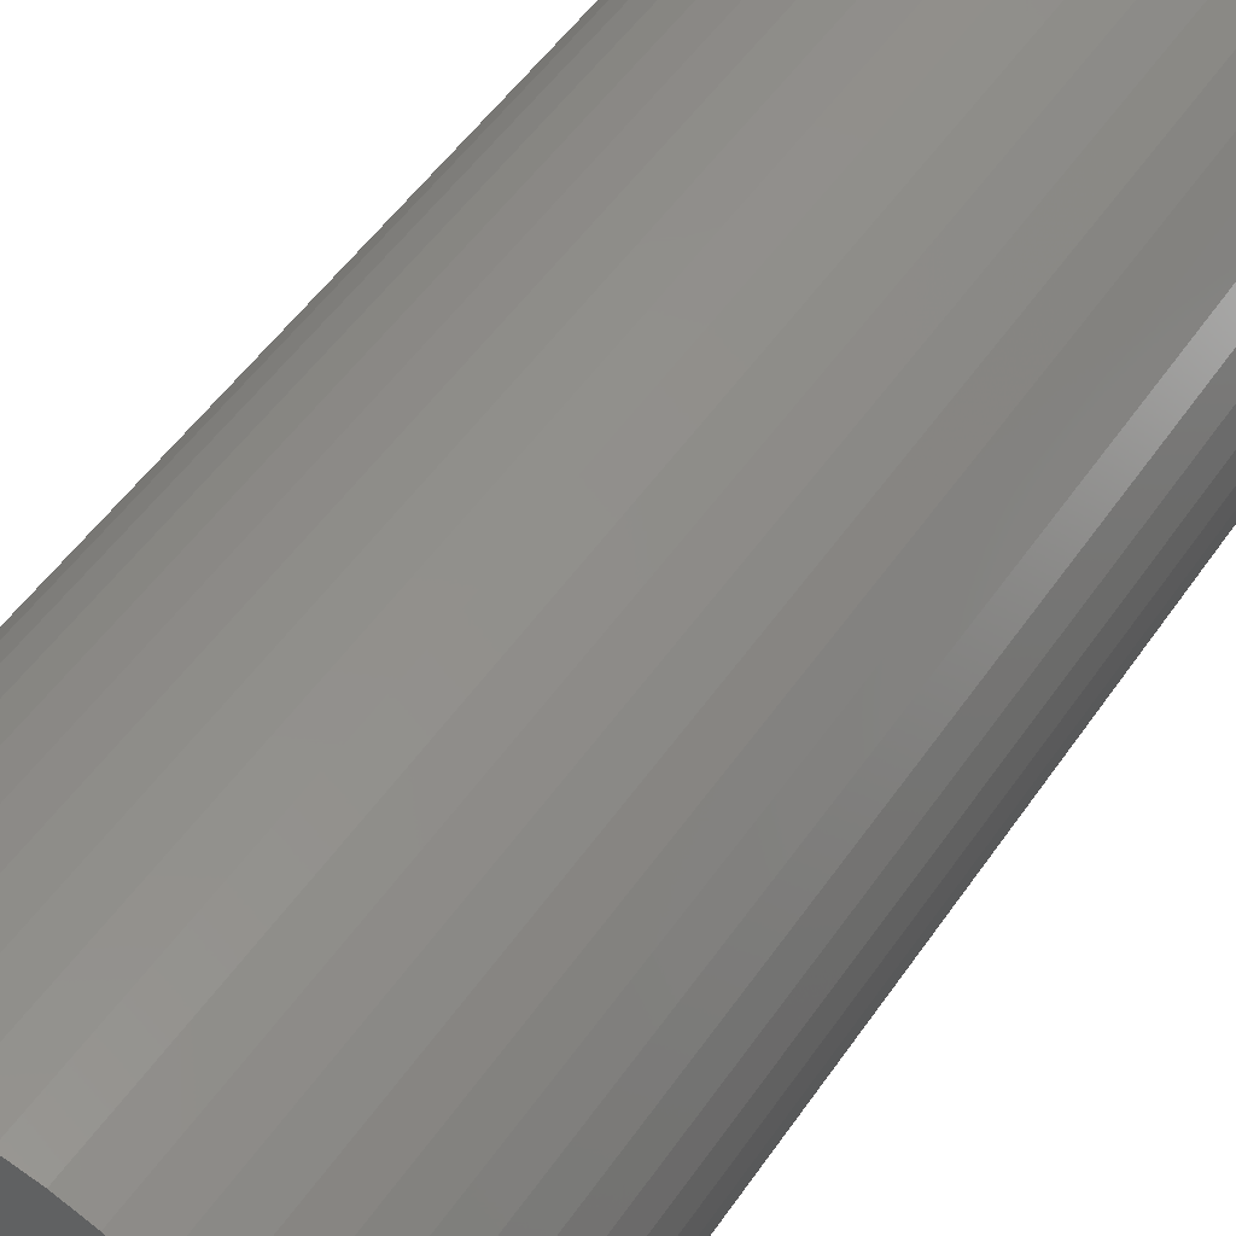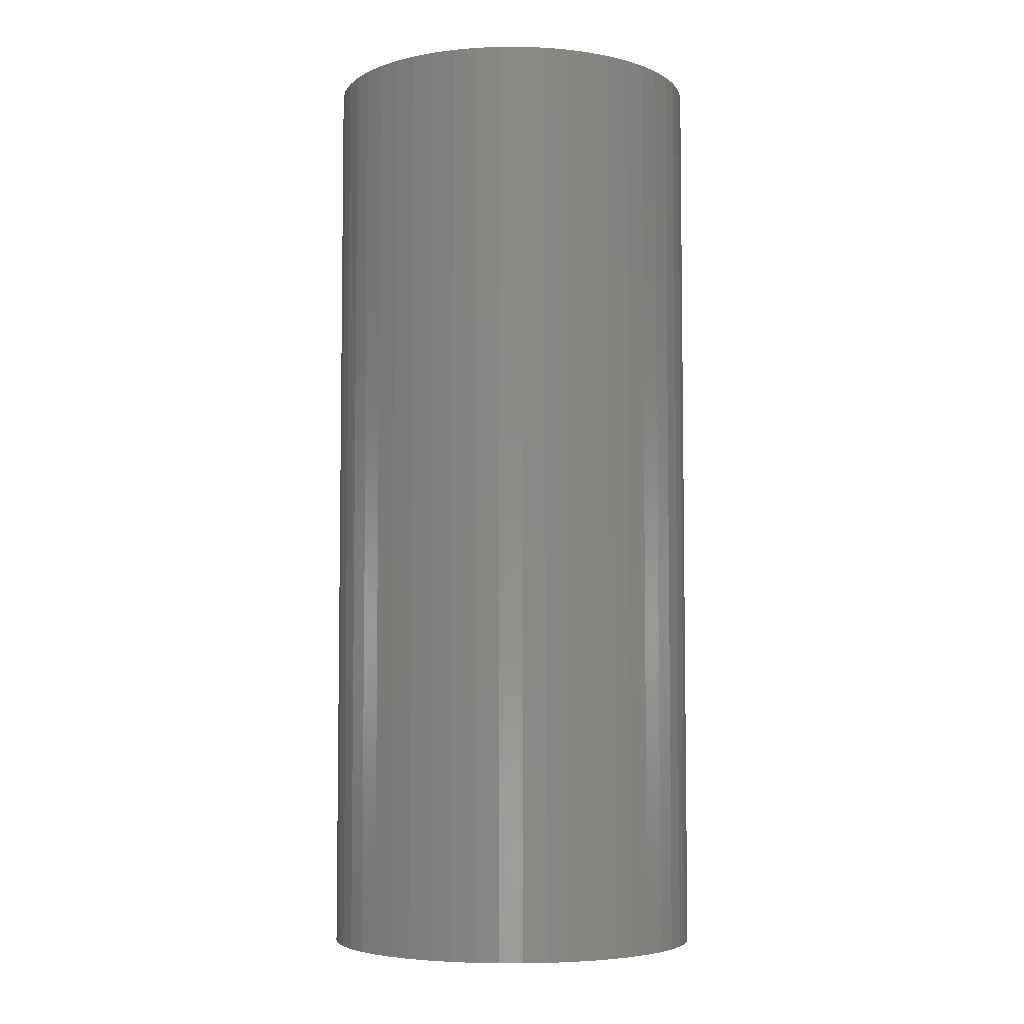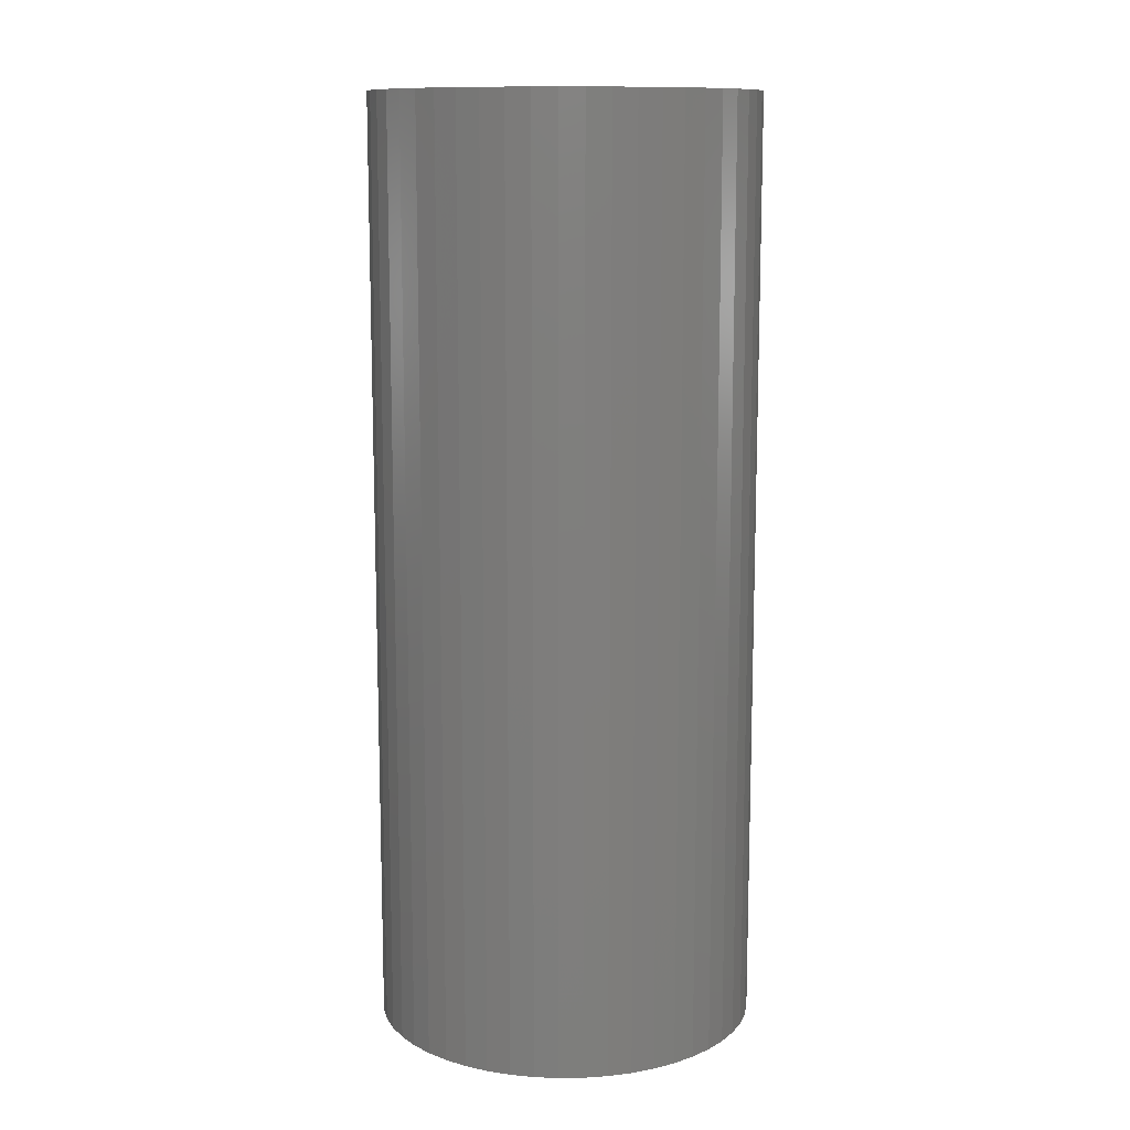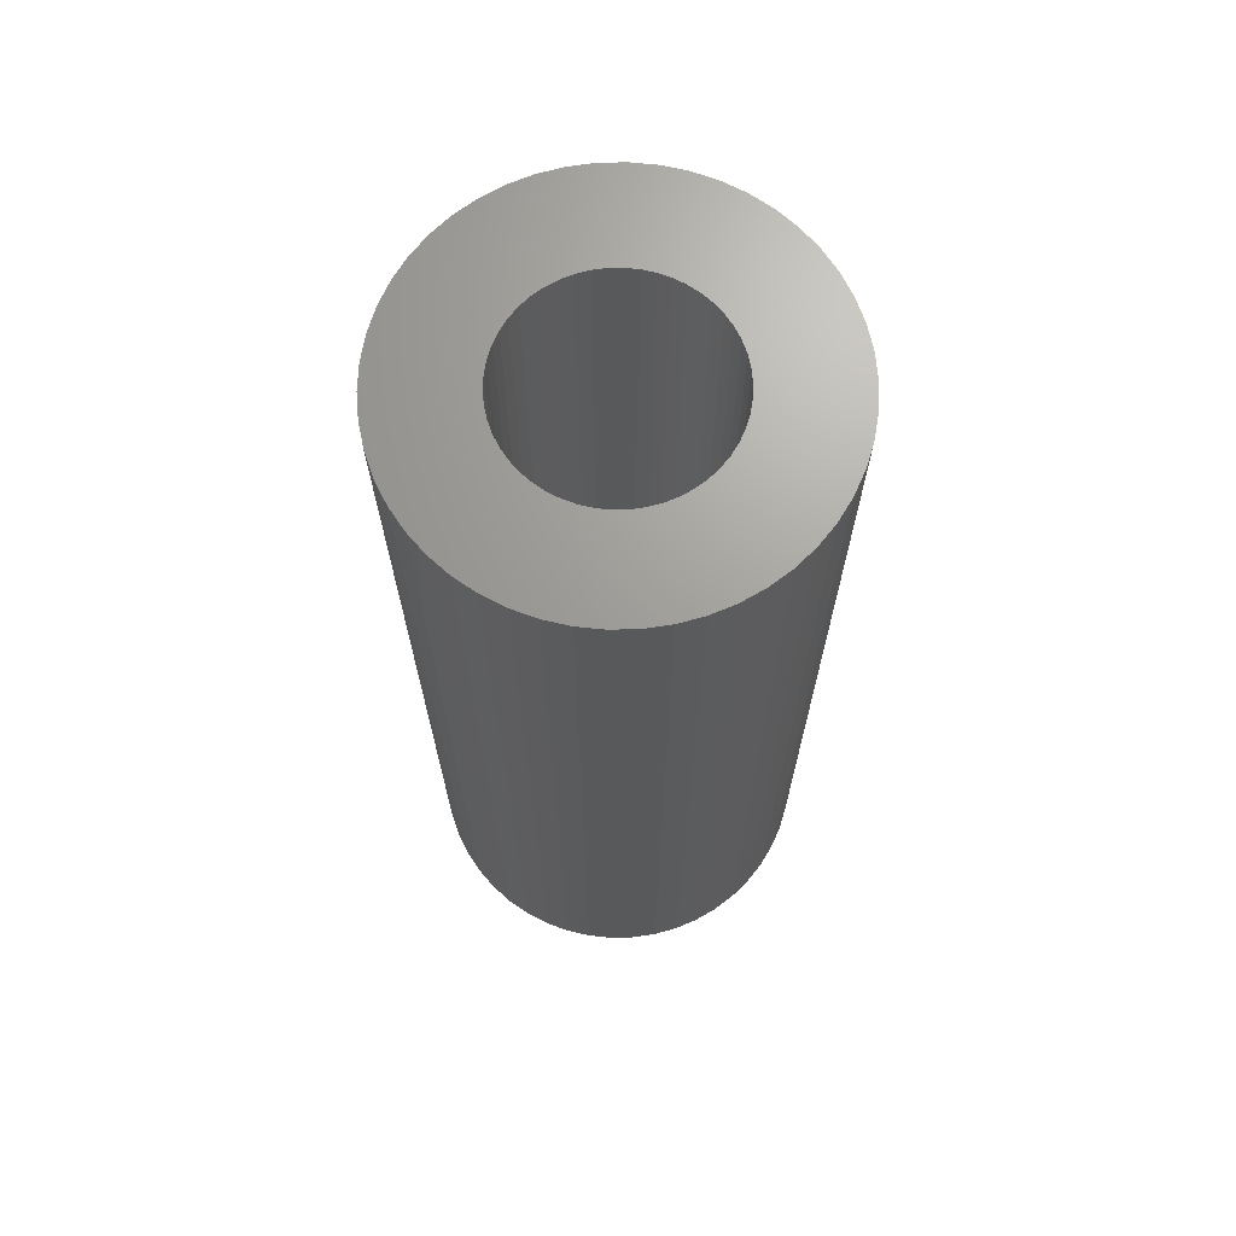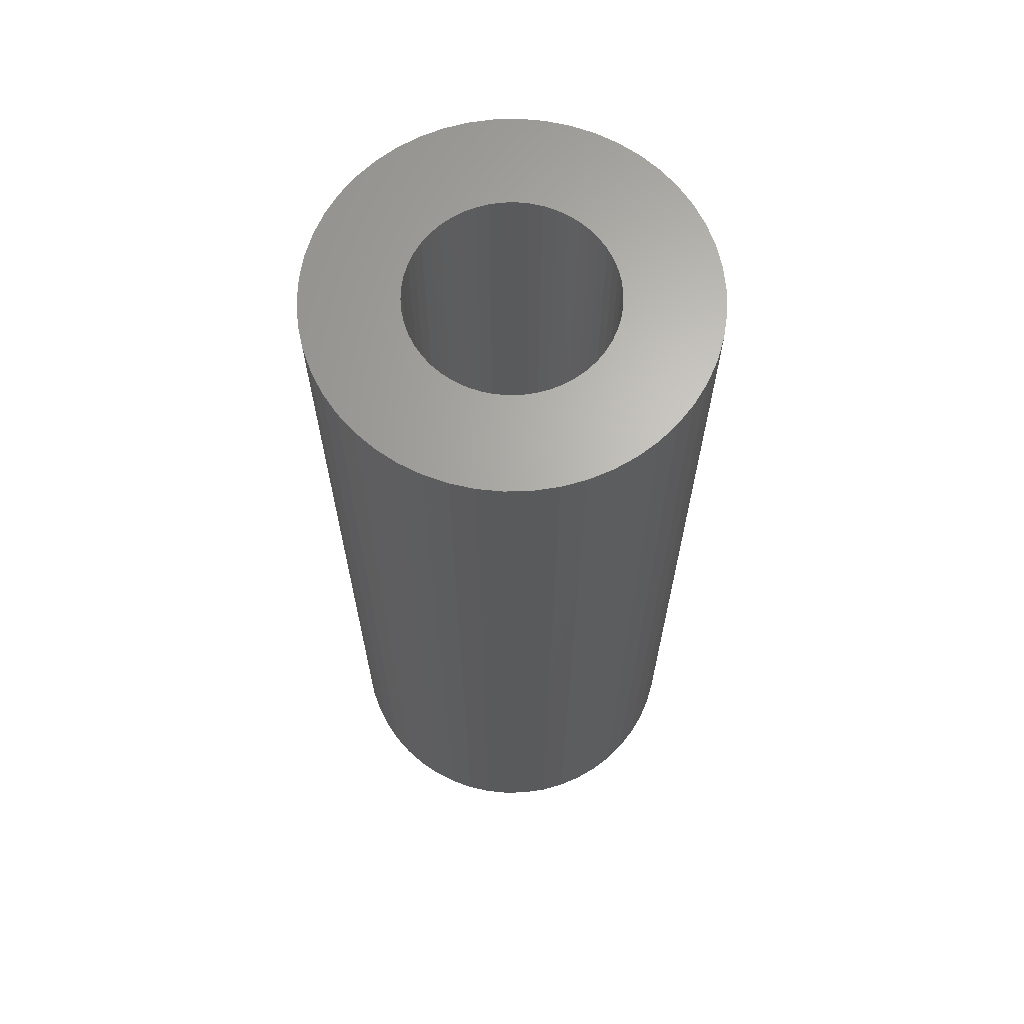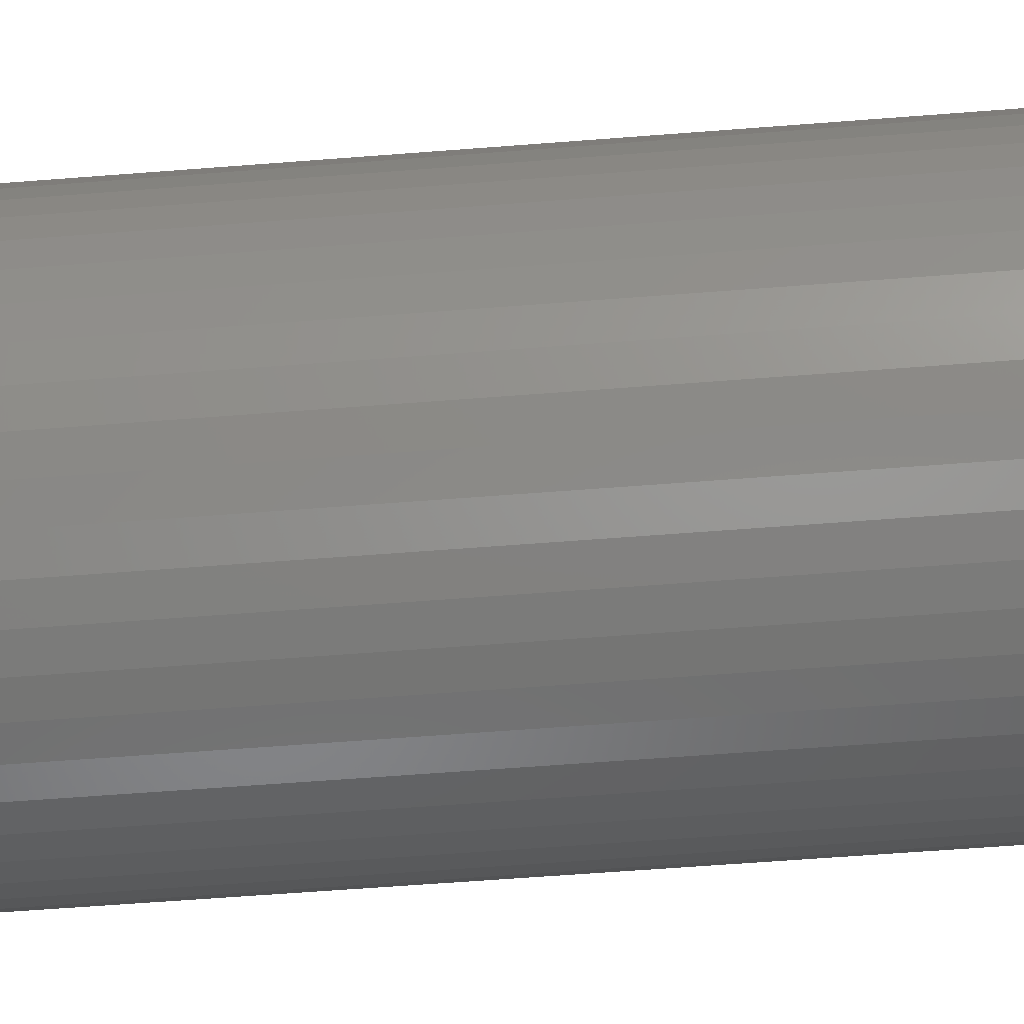
<metadata>
{"format":"stl","ext":"stl","renderer":"f3d","projection":"perspective","resolution":1024,"background":"white","views":[{"elev":48.3,"azim":32.1,"up":"+Y"},{"elev":-5.3,"azim":-93.2,"up":"+Z"},{"elev":11.7,"azim":106.2,"up":"+Z"},{"elev":68.7,"azim":-123.7,"up":"+Z"},{"elev":65.8,"azim":-124.0,"up":"+Z"},{"elev":-60.0,"azim":94.6,"up":"+Y"}]}
</metadata>
<code>
# stl→obj: 200 verts, 400 faces
v 11.83 6.504 33
v 10.92 7.935 -33
v 10.92 7.935 33
v 11.83 6.504 -33
v 5.748 12.22 -33
v 4.172 12.84 33
v 5.748 12.22 33
v 4.172 12.84 -33
v -4.172 12.84 -33
v -5.748 12.22 33
v -4.172 12.84 33
v -5.748 12.22 -33
v -12.55 4.97 -33
v -11.83 6.504 33
v -11.83 6.504 -33
v -12.55 4.97 33
v 13.08 -3.357 33
v 13.39 -1.692 -33
v 13.39 -1.692 33
v 13.08 -3.357 -33
v 13.39 1.692 33
v 13.08 3.357 -33
v 13.08 3.357 33
v 13.39 1.692 -33
v 2.53 13.26 -33
v 0.8477 13.47 33
v 2.53 13.26 33
v 0.8477 13.47 -33
v 7.234 11.4 -33
v 7.234 11.4 33
v -13.39 1.692 -33
v -13.08 3.357 33
v -13.08 3.357 -33
v -13.39 1.692 33
v -10.92 7.935 -33
v -9.841 9.241 33
v -9.841 9.241 -33
v -10.92 7.935 33
v -2.53 13.26 -33
v -2.53 13.26 33
v -8.605 10.4 -33
v -8.605 10.4 33
v 13.5 0 33
v 13.5 0 -33
v 5.748 -12.22 -33
v 7.234 -11.4 33
v 5.748 -12.22 33
v 7.234 -11.4 -33
v 12.55 -4.97 33
v 12.55 -4.97 -33
v 9.841 9.241 -33
v 8.605 10.4 33
v 9.841 9.241 33
v 8.605 10.4 -33
v -0.8477 13.47 33
v -0.8477 13.47 -33
v -13.5 0 -33
v -13.5 0 33
v 7 0 33
v 6.945 0.8773 33
v 6.78 1.741 33
v 12.55 4.97 33
v 6.945 -0.8773 33
v 6.508 2.577 33
v 6.134 3.372 33
v 6.78 -1.741 33
v 5.663 4.114 33
v 5.103 4.792 33
v 6.508 -2.577 33
v 4.462 5.394 33
v 11.83 -6.504 33
v 6.134 -3.372 33
v 3.751 5.91 33
v 2.98 6.334 33
v 2.163 6.657 33
v 1.312 6.876 33
v 0.4395 6.986 33
v -0.4395 6.986 33
v -1.312 6.876 33
v -2.163 6.657 33
v -2.98 6.334 33
v -3.751 5.91 33
v -7.234 11.4 33
v -4.462 5.394 33
v -5.103 4.792 33
v -5.663 4.114 33
v -6.134 3.372 33
v 10.92 -7.935 33
v 5.663 -4.114 33
v 9.841 -9.241 33
v 5.103 -4.792 33
v 8.605 -10.4 33
v 4.462 -5.394 33
v 3.751 -5.91 33
v 2.98 -6.334 33
v 4.172 -12.84 33
v 2.163 -6.657 33
v 2.53 -13.26 33
v 1.312 -6.876 33
v 0.8477 -13.47 33
v 0.4395 -6.986 33
v -0.4395 -6.986 33
v -0.8477 -13.47 33
v -1.312 -6.876 33
v -2.53 -13.26 33
v -2.163 -6.657 33
v -4.172 -12.84 33
v -2.98 -6.334 33
v -5.748 -12.22 33
v -3.751 -5.91 33
v -7.234 -11.4 33
v -4.462 -5.394 33
v -8.605 -10.4 33
v -5.103 -4.792 33
v -9.841 -9.241 33
v -5.663 -4.114 33
v -10.92 -7.935 33
v -6.134 -3.372 33
v -11.83 -6.504 33
v -6.508 -2.577 33
v -12.55 -4.97 33
v -6.78 -1.741 33
v -13.08 -3.357 33
v -6.945 -0.8773 33
v -13.39 -1.692 33
v -7 0 33
v -6.508 2.577 33
v -6.78 1.741 33
v -6.945 0.8773 33
v -7.234 11.4 -33
v 11.83 -6.504 -33
v 10.92 -7.935 -33
v -0.8477 -13.47 -33
v 0.8477 -13.47 -33
v 7 0 -33
v 6.945 -0.8773 -33
v 6.78 -1.741 -33
v 6.945 0.8773 -33
v 6.508 -2.577 -33
v 6.134 -3.372 -33
v 6.78 1.741 -33
v 5.663 -4.114 -33
v 9.841 -9.241 -33
v 12.55 4.97 -33
v 5.103 -4.792 -33
v 8.605 -10.4 -33
v 6.508 2.577 -33
v 4.462 -5.394 -33
v 6.134 3.372 -33
v 3.751 -5.91 -33
v 2.98 -6.334 -33
v 4.172 -12.84 -33
v 2.163 -6.657 -33
v 2.53 -13.26 -33
v 1.312 -6.876 -33
v 0.4395 -6.986 -33
v -0.4395 -6.986 -33
v -1.312 -6.876 -33
v -2.53 -13.26 -33
v -2.163 -6.657 -33
v -4.172 -12.84 -33
v -2.98 -6.334 -33
v -5.748 -12.22 -33
v -3.751 -5.91 -33
v -7.234 -11.4 -33
v -4.462 -5.394 -33
v -8.605 -10.4 -33
v -5.103 -4.792 -33
v -9.841 -9.241 -33
v -5.663 -4.114 -33
v -10.92 -7.935 -33
v -11.83 -6.504 -33
v -6.134 -3.372 -33
v 5.663 4.114 -33
v 5.103 4.792 -33
v 4.462 5.394 -33
v 3.751 5.91 -33
v 2.98 6.334 -33
v 2.163 6.657 -33
v 1.312 6.876 -33
v 0.4395 6.986 -33
v -0.4395 6.986 -33
v -1.312 6.876 -33
v -2.163 6.657 -33
v -2.98 6.334 -33
v -3.751 5.91 -33
v -4.462 5.394 -33
v -5.103 4.792 -33
v -5.663 4.114 -33
v -6.134 3.372 -33
v -6.508 2.577 -33
v -6.78 1.741 -33
v -6.945 0.8773 -33
v -7 0 -33
v -6.508 -2.577 -33
v -12.55 -4.97 -33
v -6.78 -1.741 -33
v -13.08 -3.357 -33
v -6.945 -0.8773 -33
v -13.39 -1.692 -33
f 1 2 3
f 2 1 4
f 5 6 7
f 6 5 8
f 9 10 11
f 10 9 12
f 13 14 15
f 14 13 16
f 17 18 19
f 18 17 20
f 21 22 23
f 22 21 24
f 25 26 27
f 26 25 28
f 29 7 30
f 7 29 5
f 31 32 33
f 32 31 34
f 35 36 37
f 36 35 38
f 39 11 40
f 11 39 9
f 41 36 42
f 36 41 37
f 43 24 21
f 24 43 44
f 45 46 47
f 46 45 48
f 49 20 17
f 20 49 50
f 51 52 53
f 52 51 54
f 3 51 53
f 51 3 2
f 28 55 26
f 55 28 56
f 8 27 6
f 27 8 25
f 54 30 52
f 30 54 29
f 57 34 31
f 34 57 58
f 59 43 21
f 60 21 23
f 43 59 19
f 61 23 62
f 63 19 59
f 64 62 1
f 19 63 17
f 65 1 3
f 66 17 63
f 67 3 53
f 17 66 49
f 68 53 52
f 69 49 66
f 70 52 30
f 49 69 71
f 72 71 69
f 21 60 59
f 23 61 60
f 62 64 61
f 1 65 64
f 73 30 7
f 3 67 65
f 53 68 67
f 52 70 68
f 74 7 6
f 30 73 70
f 7 74 73
f 75 6 27
f 6 75 74
f 27 76 75
f 26 76 27
f 26 77 76
f 26 78 77
f 55 78 26
f 55 79 78
f 40 79 55
f 79 40 80
f 11 80 40
f 80 11 81
f 10 81 11
f 81 10 82
f 83 82 10
f 82 83 84
f 42 84 83
f 84 42 85
f 36 85 42
f 85 36 86
f 38 86 36
f 14 87 38
f 86 38 87
f 71 72 88
f 89 88 72
f 88 89 90
f 91 90 89
f 90 91 92
f 93 92 91
f 92 93 46
f 94 46 93
f 46 94 47
f 95 47 94
f 47 95 96
f 97 96 95
f 96 97 98
f 99 98 97
f 99 100 98
f 101 100 99
f 102 100 101
f 102 103 100
f 104 103 102
f 105 104 106
f 104 105 103
f 107 106 108
f 109 108 110
f 106 107 105
f 111 110 112
f 113 112 114
f 115 114 116
f 108 109 107
f 117 116 118
f 119 118 120
f 121 120 122
f 123 122 124
f 110 111 109
f 125 124 126
f 87 14 127
f 16 127 14
f 112 113 111
f 127 16 128
f 114 115 113
f 32 128 16
f 116 117 115
f 128 32 129
f 118 119 117
f 34 129 32
f 120 121 119
f 129 34 126
f 122 123 121
f 58 126 34
f 124 125 123
f 126 58 125
f 33 16 13
f 16 33 32
f 15 38 35
f 38 15 14
f 56 40 55
f 40 56 39
f 130 42 83
f 42 130 41
f 12 83 10
f 83 12 130
f 88 131 71
f 131 88 132
f 133 100 103
f 100 133 134
f 135 44 18
f 136 18 20
f 44 135 24
f 137 20 50
f 138 24 135
f 139 50 131
f 24 138 22
f 140 131 132
f 141 22 138
f 142 132 143
f 22 141 144
f 145 143 146
f 147 144 141
f 148 146 48
f 144 147 4
f 149 4 147
f 18 136 135
f 20 137 136
f 50 139 137
f 131 140 139
f 150 48 45
f 132 142 140
f 143 145 142
f 146 148 145
f 151 45 152
f 48 150 148
f 45 151 150
f 153 152 154
f 152 153 151
f 154 155 153
f 134 155 154
f 134 156 155
f 134 157 156
f 133 157 134
f 133 158 157
f 159 158 133
f 158 159 160
f 161 160 159
f 160 161 162
f 163 162 161
f 162 163 164
f 165 164 163
f 164 165 166
f 167 166 165
f 166 167 168
f 169 168 167
f 168 169 170
f 171 170 169
f 172 173 171
f 170 171 173
f 4 149 2
f 174 2 149
f 2 174 51
f 175 51 174
f 51 175 54
f 176 54 175
f 54 176 29
f 177 29 176
f 29 177 5
f 178 5 177
f 5 178 8
f 179 8 178
f 8 179 25
f 180 25 179
f 180 28 25
f 181 28 180
f 182 28 181
f 182 56 28
f 183 56 182
f 39 183 184
f 183 39 56
f 9 184 185
f 12 185 186
f 184 9 39
f 130 186 187
f 41 187 188
f 37 188 189
f 185 12 9
f 35 189 190
f 15 190 191
f 13 191 192
f 33 192 193
f 186 130 12
f 31 193 194
f 173 172 195
f 196 195 172
f 187 41 130
f 195 196 197
f 188 37 41
f 198 197 196
f 189 35 37
f 197 198 199
f 190 15 35
f 200 199 198
f 191 13 15
f 199 200 194
f 192 33 13
f 57 194 200
f 193 31 33
f 194 57 31
f 134 98 100
f 98 134 154
f 62 4 1
f 4 62 144
f 23 144 62
f 144 23 22
f 19 44 43
f 44 19 18
f 90 132 88
f 132 90 143
f 71 50 49
f 50 71 131
f 171 119 172
f 119 171 117
f 172 121 196
f 121 172 119
f 152 47 96
f 47 152 45
f 154 96 98
f 96 154 152
f 146 90 92
f 90 146 143
f 163 107 109
f 107 163 161
f 161 105 107
f 105 161 159
f 159 103 105
f 103 159 133
f 198 125 200
f 125 198 123
f 200 58 57
f 58 200 125
f 169 117 171
f 117 169 115
f 169 113 115
f 113 169 167
f 48 92 46
f 92 48 146
f 196 123 198
f 123 196 121
f 165 109 111
f 109 165 163
f 167 111 113
f 111 167 165
f 128 191 127
f 191 128 192
f 149 67 174
f 67 149 65
f 179 74 75
f 74 179 178
f 185 80 81
f 80 185 184
f 127 190 87
f 190 127 191
f 136 59 135
f 59 136 63
f 138 61 141
f 61 138 60
f 176 68 70
f 68 176 175
f 182 77 78
f 77 182 181
f 178 73 74
f 73 178 177
f 129 192 128
f 192 129 193
f 86 188 85
f 188 86 189
f 184 79 80
f 79 184 183
f 188 84 85
f 84 188 187
f 140 69 139
f 69 140 72
f 166 114 112
f 114 166 168
f 118 195 120
f 195 118 173
f 150 95 94
f 95 150 151
f 174 68 175
f 68 174 67
f 180 75 76
f 75 180 179
f 181 76 77
f 76 181 180
f 177 70 73
f 70 177 176
f 126 193 129
f 193 126 194
f 87 189 86
f 189 87 190
f 183 78 79
f 78 183 182
f 187 82 84
f 82 187 186
f 186 81 82
f 81 186 185
f 135 60 138
f 60 135 59
f 145 89 142
f 89 145 91
f 116 173 118
f 173 116 170
f 155 101 99
f 101 155 156
f 147 65 149
f 65 147 64
f 141 64 147
f 64 141 61
f 137 63 136
f 63 137 66
f 142 72 140
f 72 142 89
f 156 102 101
f 102 156 157
f 124 194 126
f 194 124 199
f 120 197 122
f 197 120 195
f 114 170 116
f 170 114 168
f 151 97 95
f 97 151 153
f 153 99 97
f 99 153 155
f 145 93 91
f 93 145 148
f 139 66 137
f 66 139 69
f 158 106 104
f 106 158 160
f 162 110 108
f 110 162 164
f 122 199 124
f 199 122 197
f 148 94 93
f 94 148 150
f 157 104 102
f 104 157 158
f 164 112 110
f 112 164 166
f 160 108 106
f 108 160 162

</code>
